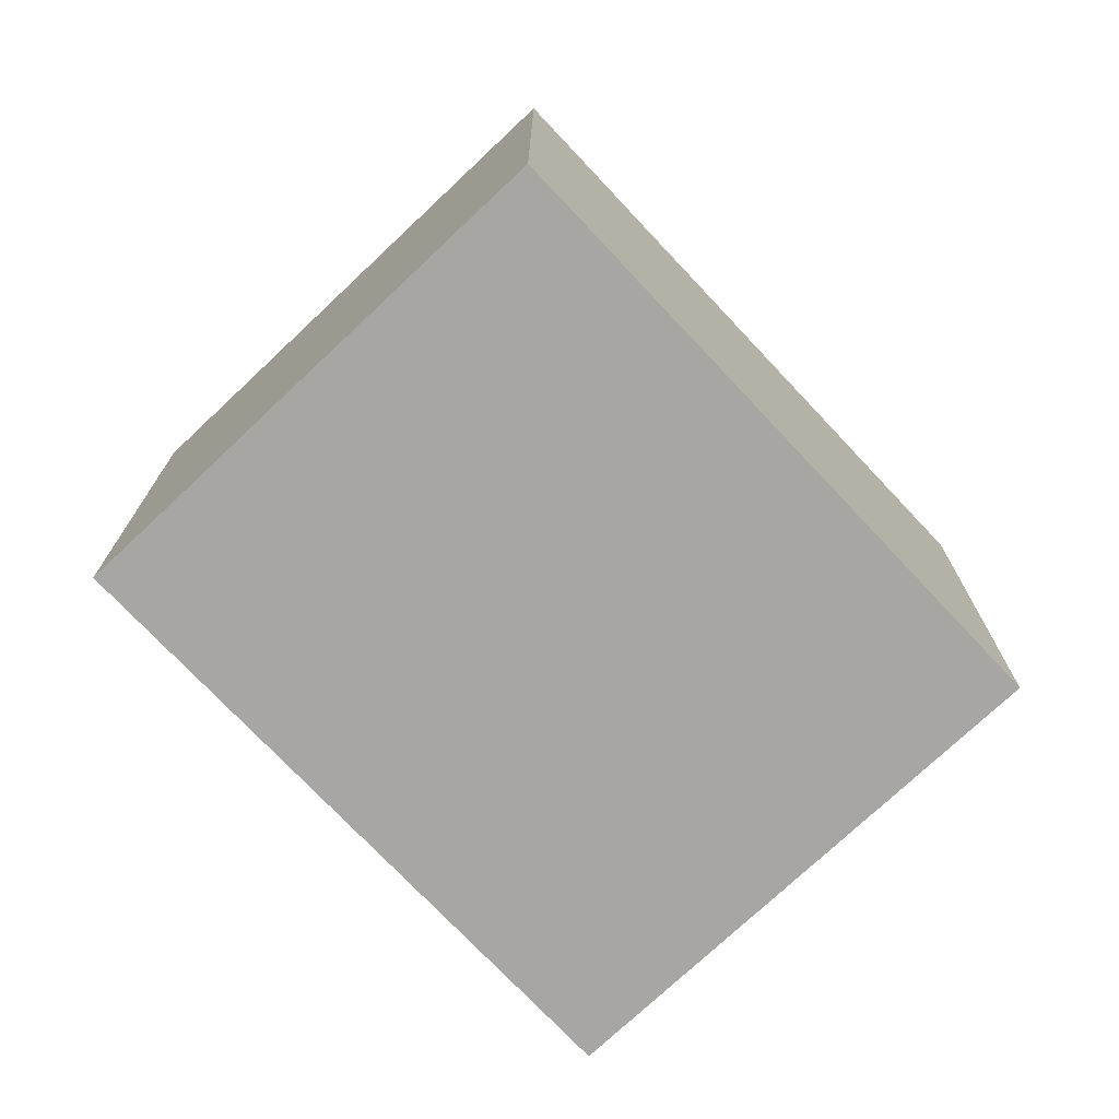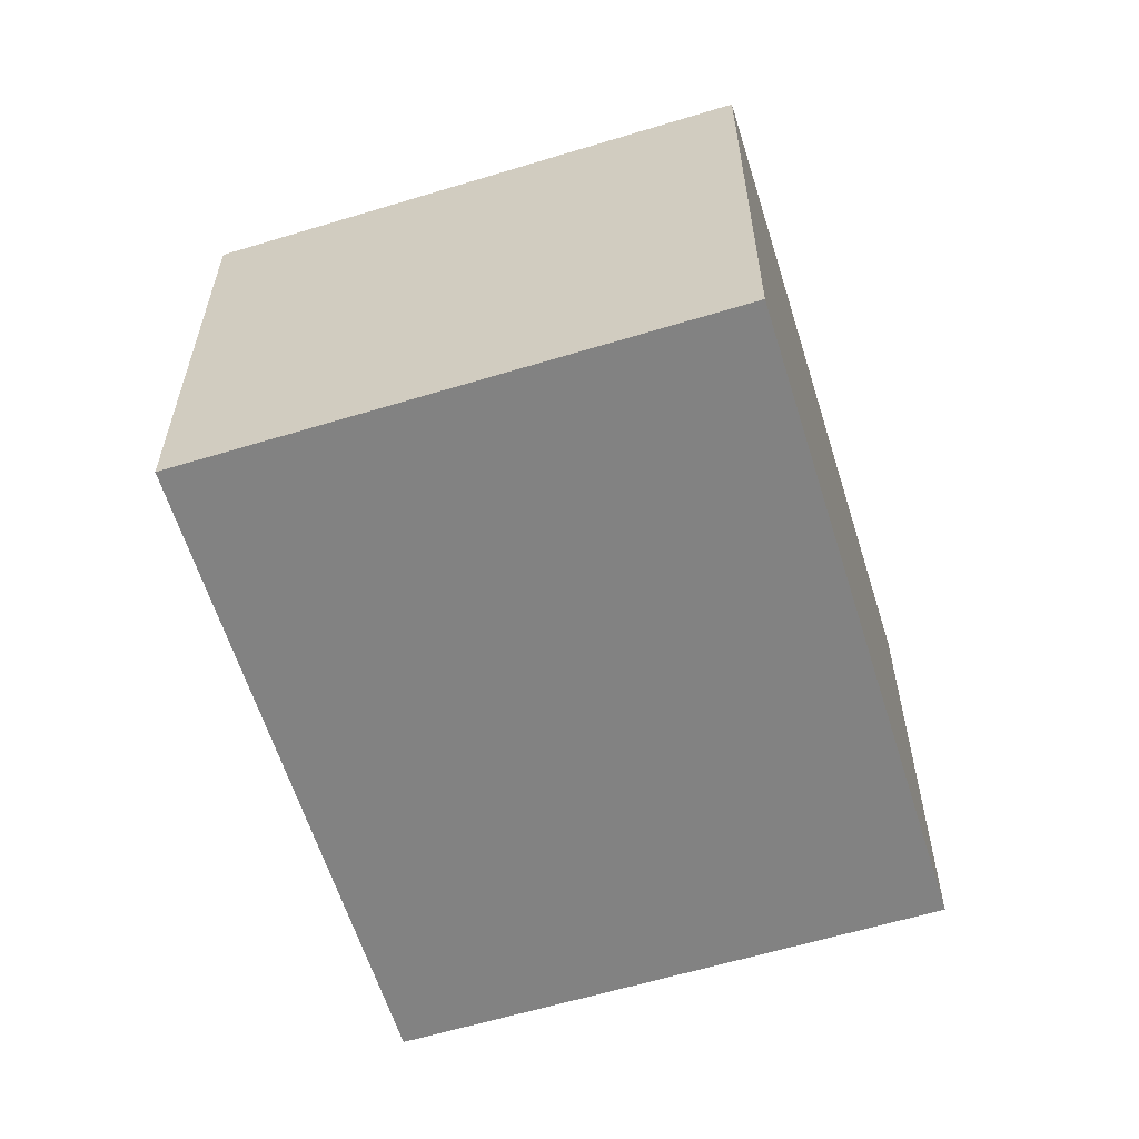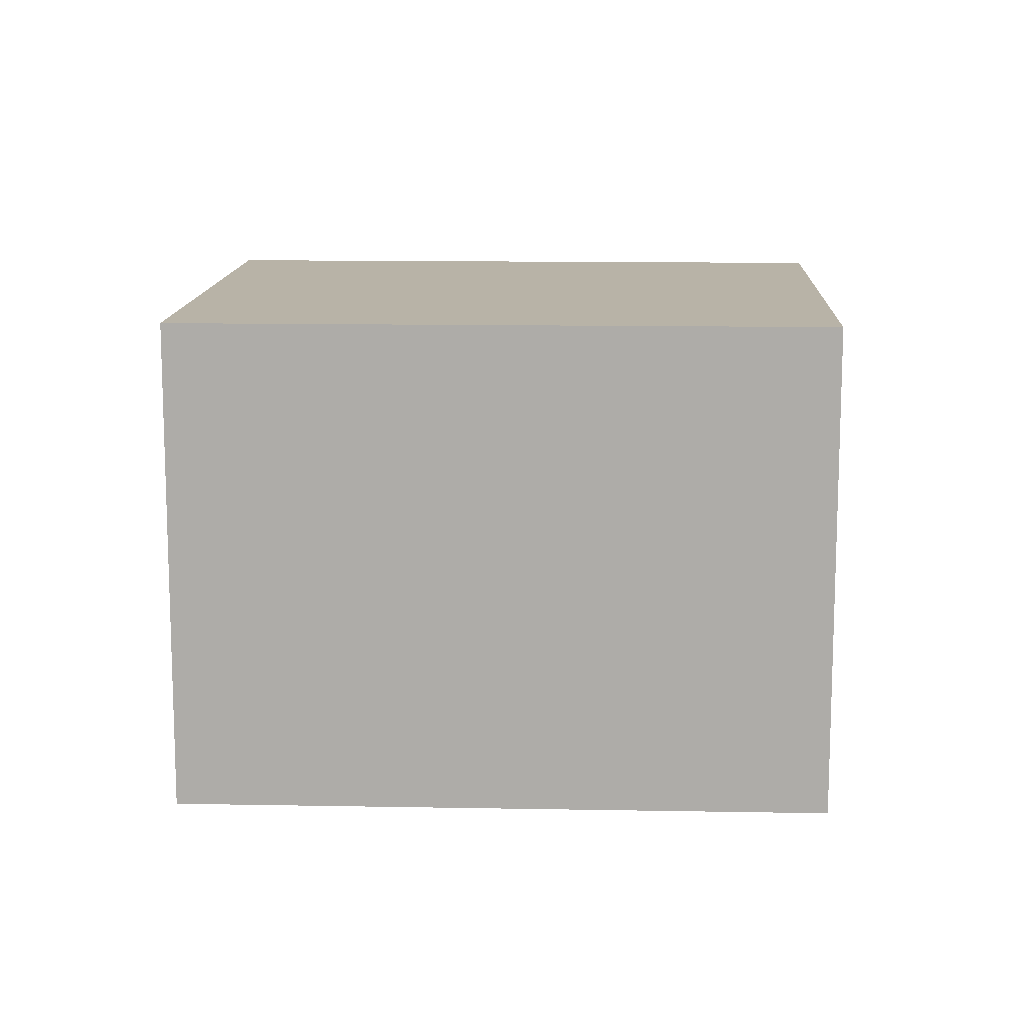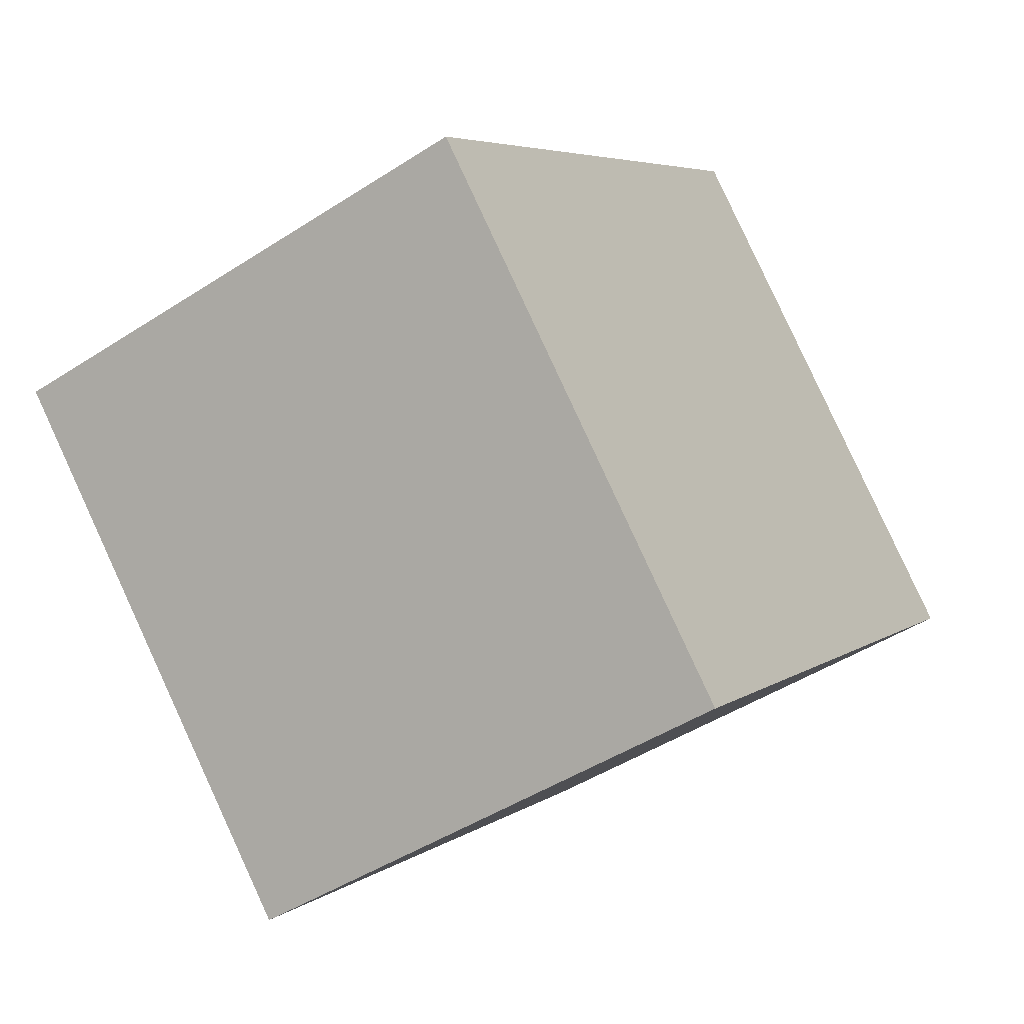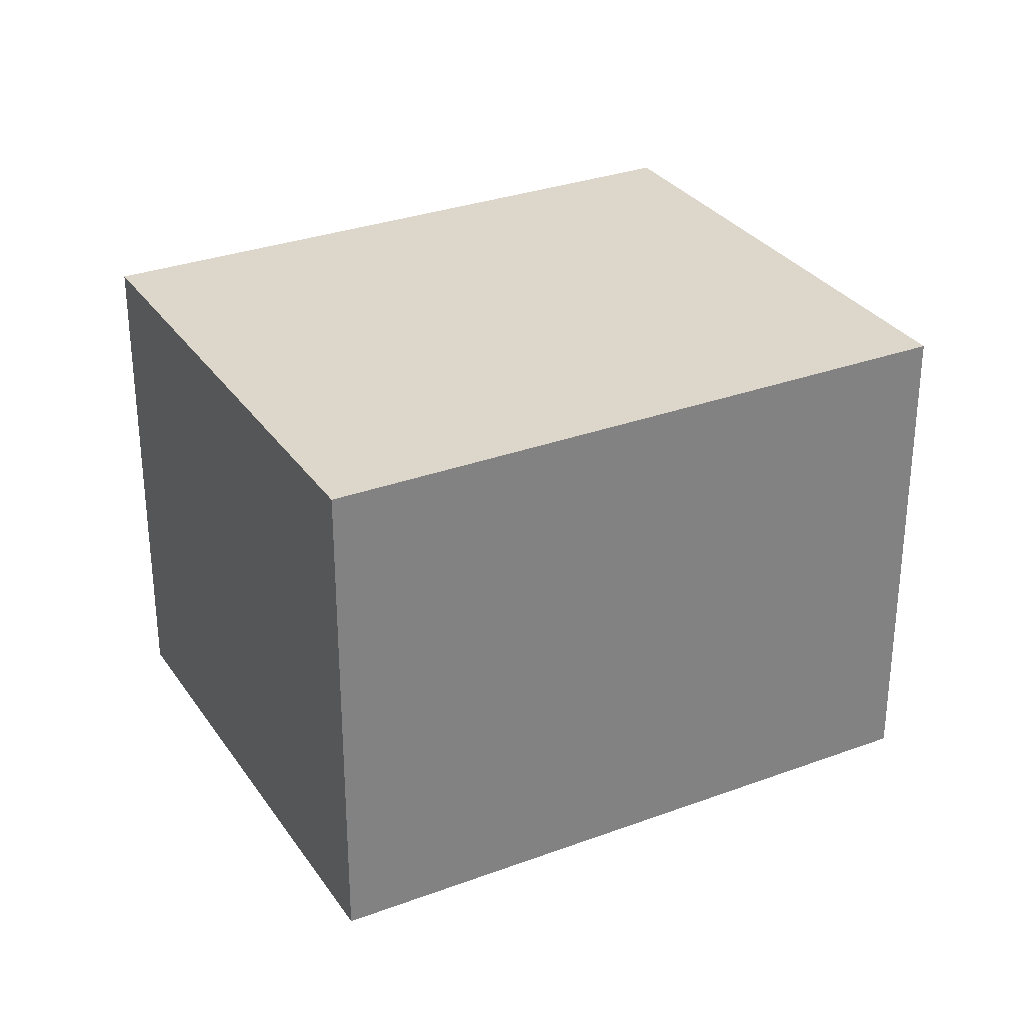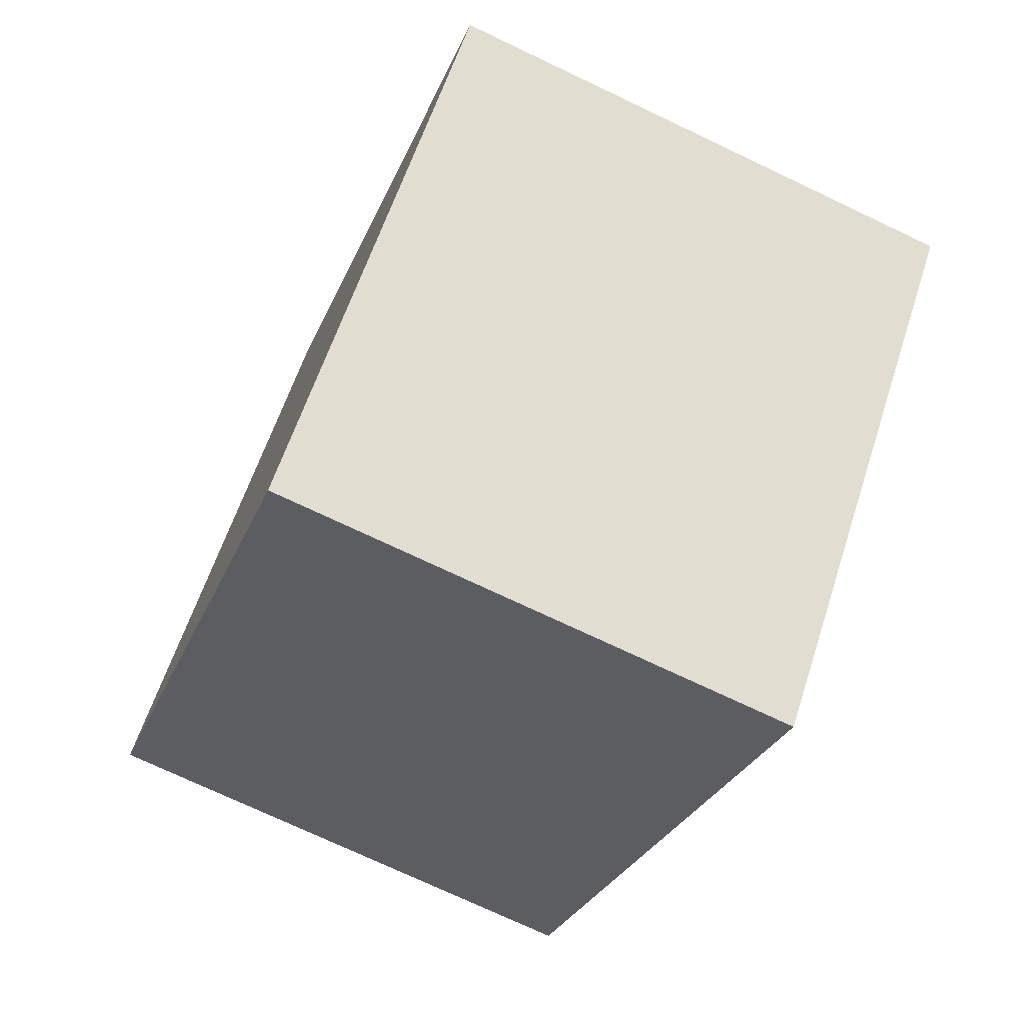
<metadata>
{"format":"obj","ext":"obj","renderer":"f3d","projection":"perspective","resolution":1024,"background":"white","views":[{"elev":-74.2,"azim":-2.2,"up":"+Y"},{"elev":-60.7,"azim":151.7,"up":"+Y"},{"elev":12.7,"azim":47.0,"up":"+Y"},{"elev":-45.9,"azim":126.7,"up":"+Z"},{"elev":30.5,"azim":-163.7,"up":"+Y"},{"elev":-73.4,"azim":64.6,"up":"+Z"}]}
</metadata>
<code>
v  0 2.174 1.331e-16
v  3.764 2.174 -0.322
v  2.079 2.174 -2.04
v  1.689 2.174 1.722
v  2.079 1.249e-16 -2.04
v  0 0 0
v  1.689 -1.054e-16 1.722
v  3.764 1.972e-17 -0.322
g defaultobject
f 1 2 3
f 2 1 4
f 5 1 3
f 1 5 6
f 6 4 1
f 4 6 7
f 7 2 4
f 2 7 8
f 8 3 2
f 3 8 5
f 8 6 5
f 6 8 7

</code>
